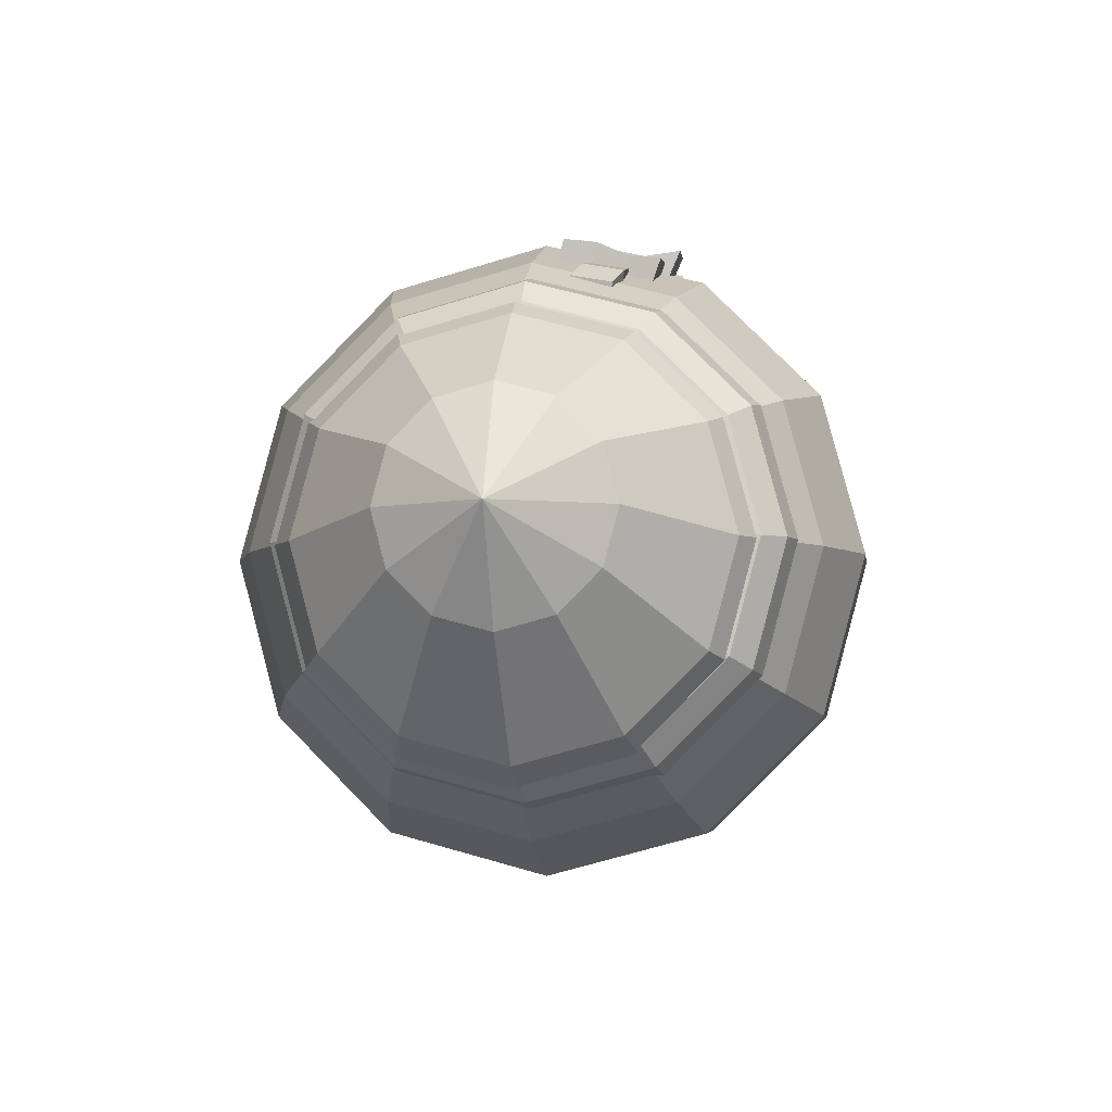
<metadata>
{"format":"obj","ext":"obj","renderer":"f3d","projection":"perspective","resolution":1024,"background":"white","views":[{"elev":-4.5,"azim":97.9,"up":"+Y"}]}
</metadata>
<code>
o mesh301778070.001
v -0.4929 -0.5168 -0.002639
v -0.4929 -0.4616 0.2034
v -0.5087 -0.4106 0.174
v -0.5087 -0.4579 -0.002639
v -0.4498 -0.5599 -0.002639
v -0.4498 -0.4989 0.225
v -0.391 -0.5757 -0.002639
v -0.391 -0.5126 0.2328
v -0.3321 -0.5599 -0.002639
v -0.3321 -0.4989 0.225
v -0.289 -0.5168 -0.002639
v -0.289 -0.4616 0.2034
v -0.2732 -0.4579 -0.002639
v -0.2732 -0.4106 0.174
v -0.289 -0.3991 -0.002639
v -0.289 -0.3596 0.1445
v -0.3321 -0.356 -0.002639
v -0.3321 -0.3223 0.123
v -0.391 -0.3402 -0.002639
v -0.391 -0.3087 0.1151
v -0.4498 -0.356 -0.002639
v -0.4498 -0.3223 0.123
v -0.4929 -0.3991 -0.002639
v -0.4929 -0.3596 0.1445
v -0.4929 -0.3108 0.3542
v -0.5087 -0.2813 0.3033
v -0.4498 -0.3323 0.3916
v -0.391 -0.3402 0.4052
v -0.3321 -0.3323 0.3916
v -0.289 -0.3108 0.3542
v -0.2732 -0.2813 0.3033
v -0.289 -0.2519 0.2523
v -0.3321 -0.2304 0.215
v -0.391 -0.2225 0.2013
v -0.4498 -0.2304 0.215
v -0.4929 -0.2519 0.2523
v -0.4929 -0.1047 0.4095
v -0.5087 -0.1047 0.3506
v -0.4498 -0.1047 0.4525
v -0.391 -0.1047 0.4683
v -0.3321 -0.1047 0.4525
v -0.289 -0.1047 0.4095
v -0.2732 -0.1047 0.3506
v -0.289 -0.1047 0.2917
v -0.3321 -0.1047 0.2486
v -0.391 -0.1047 0.2328
v -0.4498 -0.1047 0.2486
v -0.4929 -0.1047 0.2917
v -0.4929 0.1013 0.3542
v -0.5087 0.07188 0.3033
v -0.4498 0.1229 0.3916
v -0.391 0.1308 0.4052
v -0.3321 0.1229 0.3916
v -0.289 0.1013 0.3542
v -0.2732 0.07188 0.3033
v -0.289 0.04245 0.2523
v -0.3321 0.0209 0.215
v -0.391 0.01301 0.2013
v -0.4498 0.0209 0.215
v -0.4929 0.04245 0.2523
v -0.4929 0.2522 0.2034
v -0.5087 0.2012 0.174
v -0.4498 0.2895 0.225
v -0.391 0.3031 0.2328
v -0.3321 0.2895 0.225
v -0.289 0.2522 0.2034
v -0.2732 0.2012 0.174
v -0.289 0.1502 0.1445
v -0.3321 0.1129 0.123
v -0.391 0.09921 0.1151
v -0.4498 0.1129 0.123
v -0.4929 0.1502 0.1445
v -0.4929 0.3074 -0.002637
v -0.5087 0.2485 -0.002639
v -0.4498 0.3505 -0.002637
v -0.391 0.3662 -0.002637
v -0.3321 0.3505 -0.002637
v -0.289 0.3074 -0.002637
v -0.2732 0.2485 -0.002639
v -0.289 0.1896 -0.002639
v -0.3321 0.1465 -0.002639
v -0.391 0.1308 -0.002639
v -0.4498 0.1465 -0.002639
v -0.4929 0.1896 -0.002639
v -0.4929 0.2522 -0.2087
v -0.5087 0.2012 -0.1792
v -0.4498 0.2895 -0.2302
v -0.391 0.3031 -0.2381
v -0.3321 0.2895 -0.2302
v -0.289 0.2522 -0.2087
v -0.2732 0.2012 -0.1792
v -0.289 0.1502 -0.1498
v -0.3321 0.1129 -0.1283
v -0.391 0.09921 -0.1204
v -0.4498 0.1129 -0.1283
v -0.4929 0.1502 -0.1498
v -0.4929 0.1013 -0.3595
v -0.5087 0.07188 -0.3085
v -0.4498 0.1229 -0.3968
v -0.391 0.1308 -0.4105
v -0.3321 0.1229 -0.3968
v -0.289 0.1013 -0.3595
v -0.2732 0.07188 -0.3085
v -0.289 0.04245 -0.2576
v -0.3321 0.0209 -0.2202
v -0.391 0.01301 -0.2066
v -0.4498 0.0209 -0.2202
v -0.4929 0.04245 -0.2576
v -0.4929 -0.1047 -0.4147
v -0.5087 -0.1047 -0.3559
v -0.4498 -0.1047 -0.4578
v -0.391 -0.1047 -0.4736
v -0.3321 -0.1047 -0.4578
v -0.289 -0.1047 -0.4147
v -0.2732 -0.1047 -0.3559
v -0.289 -0.1047 -0.297
v -0.3321 -0.1047 -0.2539
v -0.391 -0.1047 -0.2381
v -0.4498 -0.1047 -0.2539
v -0.4929 -0.1047 -0.297
v -0.4929 -0.3108 -0.3595
v -0.5087 -0.2813 -0.3085
v -0.4498 -0.3323 -0.3968
v -0.391 -0.3402 -0.4105
v -0.3321 -0.3323 -0.3968
v -0.289 -0.3108 -0.3595
v -0.2732 -0.2813 -0.3085
v -0.289 -0.2519 -0.2576
v -0.3321 -0.2304 -0.2202
v -0.391 -0.2225 -0.2066
v -0.4498 -0.2304 -0.2202
v -0.4929 -0.2519 -0.2576
v -0.4929 -0.4616 -0.2087
v -0.5087 -0.4106 -0.1792
v -0.4498 -0.4989 -0.2302
v -0.391 -0.5126 -0.2381
v -0.3321 -0.4989 -0.2302
v -0.289 -0.4616 -0.2087
v -0.2732 -0.4106 -0.1792
v -0.289 -0.3596 -0.1498
v -0.3321 -0.3223 -0.1283
v -0.391 -0.3087 -0.1204
v -0.4498 -0.3223 -0.1283
v -0.4929 -0.3596 -0.1498
v -0.1664 0.5011 -0.2033
v -0.089 0.52 -0.2091
v -0.07087 0.5123 -0.2704
v -0.1483 0.4936 -0.2636
v -0.06916 0.4453 -0.1887
v -0.05102 0.4378 -0.2495
v -0.1466 0.4264 -0.1829
v -0.1284 0.419 -0.2427
v -0.1576 0.5217 -0.1446
v -0.08014 0.5406 -0.1508
v -0.06031 0.4655 -0.1319
v -0.1377 0.4466 -0.1257
v -0.1536 0.5275 -0.08273
v -0.07622 0.5465 -0.08858
v -0.05645 0.4708 -0.07217
v -0.1339 0.4518 -0.06632
v 0.1721 0.4945 -0.1954
v 0.2518 0.4885 -0.196
v 0.258 0.4813 -0.2569
v 0.1782 0.487 -0.2572
v 0.2463 0.4134 -0.1691
v 0.2525 0.4063 -0.23
v 0.1666 0.4194 -0.1685
v 0.1728 0.412 -0.2303
v 0.1851 0.5193 -0.1378
v 0.2647 0.5127 -0.1398
v 0.2591 0.4369 -0.1153
v 0.1795 0.4434 -0.1133
v 0.1902 0.5263 -0.07531
v 0.2698 0.5195 -0.07818
v 0.2642 0.4433 -0.05473
v 0.1846 0.4501 -0.05187
v 0.0191 0.52 -0.2075
v 0.09896 0.5182 -0.2102
v 0.0926 0.528 -0.2785
v 0.01271 0.5294 -0.2767
v 0.09836 0.4443 -0.1799
v 0.09204 0.4546 -0.2469
v 0.0185 0.446 -0.1772
v 0.01215 0.456 -0.245
v 0.02108 0.5337 -0.1462
v 0.1009 0.5319 -0.149
v 0.1003 0.4576 -0.1197
v 0.02043 0.4594 -0.1169
v 0.00879 0.5568 -0.08821
v 0.08863 0.5549 -0.09129
v 0.08785 0.4794 -0.06494
v 0.008005 0.4813 -0.06186
v -0.236 0.4686 -0.1469
v -0.2296 0.4529 -0.225
v -0.2918 0.4445 -0.2144
v -0.2995 0.4599 -0.1364
v -0.2116 0.3768 -0.2082
v -0.2724 0.3688 -0.1976
v -0.2181 0.3926 -0.1301
v -0.2801 0.3842 -0.1195
v -0.1755 0.4835 -0.1607
v -0.1707 0.4673 -0.2389
v -0.1544 0.3909 -0.2221
v -0.1592 0.407 -0.144
v -0.121 0.5089 -0.1465
v -0.1146 0.4931 -0.2246
v -0.09793 0.4168 -0.2078
v -0.1044 0.4325 -0.1298
v -0.05755 0.5153 -0.1376
v -0.05129 0.4995 -0.2157
v -0.03615 0.4228 -0.199
v -0.04242 0.4386 -0.1209
v 0.00446 0.5282 -0.132
v 0.01026 0.5123 -0.2101
v 0.02419 0.4354 -0.1935
v 0.01838 0.4513 -0.1154
v 0.0692 0.5272 -0.1358
v 0.07459 0.5113 -0.2139
v 0.08472 0.4337 -0.1974
v 0.07933 0.4497 -0.1193
v 0.1328 0.5213 -0.1376
v 0.1375 0.5053 -0.2158
v 0.1433 0.4272 -0.1995
v 0.1386 0.4433 -0.1213
v 0.1938 0.5006 -0.1247
v 0.1984 0.4846 -0.2029
v 0.1999 0.4063 -0.1867
v 0.1953 0.4223 -0.1086
v 0.2537 0.478 -0.1182
v 0.261 0.4619 -0.1962
v 0.2558 0.3837 -0.1806
v 0.2485 0.3998 -0.1026
v 0.3177 0.4626 -0.1193
v 0.3256 0.4465 -0.1972
v 0.3139 0.3688 -0.1823
v 0.3061 0.3849 -0.1044
v 0.3727 0.4311 -0.1032
v 0.3796 0.4151 -0.1812
v 0.3642 0.338 -0.1668
v 0.3573 0.354 -0.08877
v 0.5399 0.3545 -0.04031
v 0.5399 0.2992 0.1657
v 0.5557 0.2483 0.1363
v 0.5557 0.2956 -0.04031
v 0.4968 0.3976 -0.04031
v 0.4968 0.3366 0.1873
v 0.4379 0.4133 -0.04031
v 0.4379 0.3502 0.1952
v 0.379 0.3976 -0.04031
v 0.379 0.3366 0.1873
v 0.3359 0.3545 -0.04031
v 0.3359 0.2993 0.1657
v 0.3202 0.2956 -0.04031
v 0.3202 0.2483 0.1363
v 0.3359 0.2367 -0.04031
v 0.3359 0.1973 0.1069
v 0.379 0.1936 -0.04031
v 0.379 0.16 0.08531
v 0.4379 0.1778 -0.04031
v 0.4379 0.1463 0.07742
v 0.4968 0.1936 -0.04031
v 0.4968 0.16 0.08531
v 0.5399 0.2367 -0.04031
v 0.5399 0.1973 0.1069
v 0.5399 0.1484 0.3166
v 0.5557 0.119 0.2656
v 0.4968 0.17 0.3539
v 0.4379 0.1778 0.3675
v 0.379 0.17 0.3539
v 0.3359 0.1484 0.3166
v 0.3202 0.119 0.2656
v 0.3359 0.08954 0.2146
v 0.379 0.068 0.1773
v 0.4379 0.06011 0.1636
v 0.4968 0.068 0.1773
v 0.5399 0.08954 0.2146
v 0.5399 -0.05763 0.3718
v 0.5557 -0.05763 0.3129
v 0.4968 -0.05763 0.4149
v 0.4379 -0.05763 0.4306
v 0.379 -0.05763 0.4149
v 0.3359 -0.05763 0.3718
v 0.3202 -0.05763 0.3129
v 0.3359 -0.05763 0.254
v 0.379 -0.05763 0.2109
v 0.4379 -0.05763 0.1952
v 0.4968 -0.05763 0.2109
v 0.5399 -0.05763 0.254
v 0.5399 -0.2637 0.3166
v 0.5557 -0.2342 0.2656
v 0.4968 -0.2852 0.3539
v 0.4379 -0.2931 0.3675
v 0.379 -0.2852 0.3539
v 0.3359 -0.2637 0.3166
v 0.3202 -0.2342 0.2656
v 0.3359 -0.2048 0.2146
v 0.379 -0.1833 0.1773
v 0.4379 -0.1754 0.1636
v 0.4968 -0.1833 0.1773
v 0.5399 -0.2048 0.2146
v 0.5399 -0.4145 0.1657
v 0.5557 -0.3635 0.1363
v 0.4968 -0.4518 0.1873
v 0.4379 -0.4655 0.1952
v 0.379 -0.4518 0.1873
v 0.3359 -0.4145 0.1657
v 0.3202 -0.3635 0.1363
v 0.3359 -0.3125 0.1069
v 0.379 -0.2752 0.08531
v 0.4379 -0.2616 0.07742
v 0.4968 -0.2752 0.08531
v 0.5399 -0.3125 0.1069
v 0.5399 -0.4697 -0.04031
v 0.5557 -0.4109 -0.04031
v 0.4968 -0.5128 -0.04031
v 0.4379 -0.5286 -0.04031
v 0.379 -0.5128 -0.04031
v 0.3359 -0.4697 -0.04031
v 0.3202 -0.4109 -0.04031
v 0.3359 -0.352 -0.04031
v 0.379 -0.3089 -0.04031
v 0.4379 -0.2931 -0.04031
v 0.4968 -0.3089 -0.04031
v 0.5399 -0.352 -0.04031
v 0.5399 -0.4145 -0.2464
v 0.5557 -0.3635 -0.2169
v 0.4968 -0.4518 -0.2679
v 0.4379 -0.4655 -0.2758
v 0.379 -0.4518 -0.2679
v 0.3359 -0.4145 -0.2464
v 0.3202 -0.3635 -0.2169
v 0.3359 -0.3125 -0.1875
v 0.379 -0.2752 -0.1659
v 0.4379 -0.2616 -0.1581
v 0.4968 -0.2752 -0.1659
v 0.5399 -0.3125 -0.1875
v 0.5399 -0.2637 -0.3972
v 0.5557 -0.2342 -0.3462
v 0.4968 -0.2852 -0.4345
v 0.4379 -0.2931 -0.4482
v 0.379 -0.2852 -0.4345
v 0.3359 -0.2637 -0.3972
v 0.3202 -0.2342 -0.3462
v 0.3359 -0.2048 -0.2952
v 0.379 -0.1833 -0.2579
v 0.4379 -0.1754 -0.2442
v 0.4968 -0.1833 -0.2579
v 0.5399 -0.2048 -0.2952
v 0.5399 -0.05763 -0.4524
v 0.5557 -0.05763 -0.3935
v 0.4968 -0.05763 -0.4955
v 0.4379 -0.05763 -0.5113
v 0.379 -0.05763 -0.4955
v 0.3359 -0.05763 -0.4524
v 0.3202 -0.05763 -0.3935
v 0.3359 -0.05763 -0.3347
v 0.379 -0.05763 -0.2916
v 0.4379 -0.05763 -0.2758
v 0.4968 -0.05763 -0.2916
v 0.5399 -0.05763 -0.3347
v 0.5399 0.1484 -0.3972
v 0.5557 0.119 -0.3462
v 0.4968 0.17 -0.4345
v 0.4379 0.1779 -0.4482
v 0.379 0.17 -0.4345
v 0.3359 0.1484 -0.3972
v 0.3202 0.119 -0.3462
v 0.3359 0.08954 -0.2952
v 0.379 0.068 -0.2579
v 0.4379 0.06011 -0.2442
v 0.4968 0.068 -0.2579
v 0.5399 0.08954 -0.2952
v 0.5399 0.2993 -0.2464
v 0.5557 0.2483 -0.2169
v 0.4968 0.3366 -0.2679
v 0.4379 0.3502 -0.2758
v 0.379 0.3366 -0.2679
v 0.3359 0.2993 -0.2464
v 0.3202 0.2483 -0.2169
v 0.3359 0.1973 -0.1875
v 0.379 0.16 -0.1659
v 0.4379 0.1463 -0.1581
v 0.4968 0.16 -0.1659
v 0.5399 0.1973 -0.1875
v -0.7034 -0.3062 0.007041
v -0.7034 -0.2786 0.1101
v -0.8151 -0.1 0.007041
v -0.7034 -0.2031 0.1856
v -0.7034 -0.1 0.2132
v -0.7034 0.003073 0.1856
v -0.7034 0.07854 0.1101
v -0.7034 0.1062 0.007041
v -0.7034 0.07854 -0.09605
v -0.7034 0.003073 -0.1715
v -0.7034 -0.1 -0.1991
v -0.7034 -0.2031 -0.1715
v -0.7034 -0.2786 -0.09605
v -0.5234 -0.4875 0.007041
v -0.5234 -0.4356 0.2008
v -0.5234 -0.2938 0.3426
v -0.5234 -0.1 0.3945
v -0.5234 0.09373 0.3426
v -0.5234 0.2356 0.2008
v -0.5234 0.2875 0.007042
v -0.5234 0.2356 -0.1867
v -0.5234 0.09373 -0.3285
v -0.5234 -0.1 -0.3804
v -0.5234 -0.2938 -0.3285
v -0.5234 -0.4356 -0.1867
v -0.25 -0.5844 -0.03064
v -0.25 -0.5145 0.2304
v -0.25 -0.3234 0.4215
v -0.25 -0.06234 0.4914
v -0.25 0.1987 0.4215
v -0.25 0.3898 0.2304
v -0.25 0.4597 -0.03063
v -0.25 0.3898 -0.2917
v -0.25 0.1987 -0.4828
v -0.25 -0.06234 -0.5527
v -0.25 -0.3234 -0.4828
v -0.25 -0.5145 -0.2917
v -0.05321 -0.656 -0.03064
v -0.05321 -0.5765 0.2662
v -0.05321 -0.3592 0.4835
v -0.05321 -0.06234 0.563
v -0.05321 0.2345 0.4835
v -0.05321 0.4518 0.2662
v -0.05321 0.5313 -0.03063
v -0.05321 0.4518 -0.3275
v -0.05321 0.2345 -0.5448
v -0.05321 -0.06234 -0.6243
v -0.05321 -0.3592 -0.5448
v -0.05321 -0.5765 -0.3275
v 0.1561 -0.656 -0.03064
v 0.1561 -0.5765 0.2662
v 0.1561 -0.3592 0.4835
v 0.1561 -0.06234 0.563
v 0.1561 0.2345 0.4835
v 0.1561 0.4518 0.2662
v 0.1561 0.5313 -0.03063
v 0.1561 0.4518 -0.3275
v 0.1561 0.2345 -0.5448
v 0.1561 -0.06234 -0.6243
v 0.1561 -0.3592 -0.5448
v 0.1561 -0.5765 -0.3275
v 0.3529 -0.5844 -0.03063
v 0.3529 -0.5145 0.2304
v 0.3529 -0.3234 0.4215
v 0.3529 -0.06234 0.4914
v 0.3529 0.1987 0.4215
v 0.3529 0.3898 0.2304
v 0.3529 0.4597 -0.03063
v 0.3529 0.3898 -0.2917
v 0.3529 0.1987 -0.4828
v 0.3529 -0.06234 -0.5527
v 0.3529 -0.3234 -0.4828
v 0.3529 -0.5145 -0.2917
v 0.5886 -0.4498 -0.03063
v 0.5886 -0.3979 0.1631
v 0.5886 -0.2561 0.3049
v 0.5886 -0.06234 0.3569
v 0.5886 0.1314 0.3049
v 0.5886 0.2732 0.1631
v 0.5886 0.3252 -0.03063
v 0.5886 0.2732 -0.2244
v 0.5886 0.1314 -0.3662
v 0.5886 -0.06234 -0.4181
v 0.5886 -0.2561 -0.3662
v 0.5886 -0.3979 -0.2244
v 0.7686 -0.2308 -0.03063
v 0.7686 -0.2032 0.07246
v 0.7686 -0.1278 0.1479
v 0.7686 -0.02466 0.1755
v 0.7686 0.07843 0.1479
v 0.7686 0.1539 0.07246
v 0.7686 0.1815 -0.03063
v 0.7686 0.1539 -0.1337
v 0.7686 0.07843 -0.2092
v 0.7686 -0.02466 -0.2368
v 0.7686 -0.1278 -0.2092
v 0.7686 -0.2032 -0.1337
v 0.8804 -0.02466 -0.03063
f 1 2 3 4
f 5 6 2 1
f 7 8 6 5
f 9 10 8 7
f 11 12 10 9
f 13 14 12 11
f 15 16 14 13
f 17 18 16 15
f 19 20 18 17
f 21 22 20 19
f 23 24 22 21
f 4 3 24 23
f 2 25 26 3
f 6 27 25 2
f 8 28 27 6
f 10 29 28 8
f 12 30 29 10
f 14 31 30 12
f 16 32 31 14
f 18 33 32 16
f 20 34 33 18
f 22 35 34 20
f 24 36 35 22
f 3 26 36 24
f 25 37 38 26
f 27 39 37 25
f 28 40 39 27
f 29 41 40 28
f 30 42 41 29
f 31 43 42 30
f 32 44 43 31
f 33 45 44 32
f 34 46 45 33
f 35 47 46 34
f 36 48 47 35
f 26 38 48 36
f 37 49 50 38
f 39 51 49 37
f 40 52 51 39
f 41 53 52 40
f 42 54 53 41
f 43 55 54 42
f 44 56 55 43
f 45 57 56 44
f 46 58 57 45
f 47 59 58 46
f 48 60 59 47
f 38 50 60 48
f 49 61 62 50
f 51 63 61 49
f 52 64 63 51
f 53 65 64 52
f 54 66 65 53
f 55 67 66 54
f 56 68 67 55
f 57 69 68 56
f 58 70 69 57
f 59 71 70 58
f 60 72 71 59
f 50 62 72 60
f 61 73 74 62
f 63 75 73 61
f 64 76 75 63
f 65 77 76 64
f 66 78 77 65
f 67 79 78 66
f 68 80 79 67
f 69 81 80 68
f 70 82 81 69
f 71 83 82 70
f 72 84 83 71
f 62 74 84 72
f 73 85 86 74
f 75 87 85 73
f 76 88 87 75
f 77 89 88 76
f 78 90 89 77
f 79 91 90 78
f 80 92 91 79
f 81 93 92 80
f 82 94 93 81
f 83 95 94 82
f 84 96 95 83
f 74 86 96 84
f 85 97 98 86
f 87 99 97 85
f 88 100 99 87
f 89 101 100 88
f 90 102 101 89
f 91 103 102 90
f 92 104 103 91
f 93 105 104 92
f 94 106 105 93
f 95 107 106 94
f 96 108 107 95
f 86 98 108 96
f 97 109 110 98
f 99 111 109 97
f 100 112 111 99
f 101 113 112 100
f 102 114 113 101
f 103 115 114 102
f 104 116 115 103
f 105 117 116 104
f 106 118 117 105
f 107 119 118 106
f 108 120 119 107
f 98 110 120 108
f 109 121 122 110
f 111 123 121 109
f 112 124 123 111
f 113 125 124 112
f 114 126 125 113
f 115 127 126 114
f 116 128 127 115
f 117 129 128 116
f 118 130 129 117
f 119 131 130 118
f 120 132 131 119
f 110 122 132 120
f 121 133 134 122
f 123 135 133 121
f 124 136 135 123
f 125 137 136 124
f 126 138 137 125
f 127 139 138 126
f 128 140 139 127
f 129 141 140 128
f 130 142 141 129
f 131 143 142 130
f 132 144 143 131
f 122 134 144 132
f 133 1 4 134
f 135 5 1 133
f 136 7 5 135
f 137 9 7 136
f 138 11 9 137
f 139 13 11 138
f 140 15 13 139
f 141 17 15 140
f 142 19 17 141
f 143 21 19 142
f 144 23 21 143
f 134 4 23 144
f 145 146 147 148
f 146 149 150 147
f 149 151 152 150
f 151 145 148 152
f 148 147 150 152
f 151 149 146 145
f 153 154 146 145
f 154 155 149 146
f 155 156 151 149
f 156 153 145 151
f 156 155 154 153
f 157 158 154 153
f 158 159 155 154
f 159 160 156 155
f 160 157 153 156
f 160 159 158 157
f 161 162 163 164
f 162 165 166 163
f 165 167 168 166
f 167 161 164 168
f 164 163 166 168
f 167 165 162 161
f 169 170 162 161
f 170 171 165 162
f 171 172 167 165
f 172 169 161 167
f 172 171 170 169
f 173 174 170 169
f 174 175 171 170
f 175 176 172 171
f 176 173 169 172
f 176 175 174 173
f 177 178 179 180
f 178 181 182 179
f 181 183 184 182
f 183 177 180 184
f 180 179 182 184
f 183 181 178 177
f 185 186 178 177
f 186 187 181 178
f 187 188 183 181
f 188 185 177 183
f 188 187 186 185
f 189 190 186 185
f 190 191 187 186
f 191 192 188 187
f 192 189 185 188
f 192 191 190 189
f 193 194 195 196
f 194 197 198 195
f 197 199 200 198
f 199 193 196 200
f 196 195 198 200
f 199 197 194 193
f 201 202 194 193
f 202 203 197 194
f 203 204 199 197
f 204 201 193 199
f 204 203 202 201
f 205 206 202 201
f 206 207 203 202
f 207 208 204 203
f 208 205 201 204
f 208 207 206 205
f 209 210 206 205
f 210 211 207 206
f 211 212 208 207
f 212 209 205 208
f 212 211 210 209
f 213 214 210 209
f 214 215 211 210
f 215 216 212 211
f 216 213 209 212
f 216 215 214 213
f 217 218 214 213
f 218 219 215 214
f 219 220 216 215
f 220 217 213 216
f 220 219 218 217
f 221 222 218 217
f 222 223 219 218
f 223 224 220 219
f 224 221 217 220
f 224 223 222 221
f 225 226 222 221
f 226 227 223 222
f 227 228 224 223
f 228 225 221 224
f 228 227 226 225
f 229 230 226 225
f 230 231 227 226
f 231 232 228 227
f 232 229 225 228
f 232 231 230 229
f 233 234 230 229
f 234 235 231 230
f 235 236 232 231
f 236 233 229 232
f 236 235 234 233
f 237 238 234 233
f 238 239 235 234
f 239 240 236 235
f 240 237 233 236
f 240 239 238 237
f 241 242 243 244
f 245 246 242 241
f 247 248 246 245
f 249 250 248 247
f 251 252 250 249
f 253 254 252 251
f 255 256 254 253
f 257 258 256 255
f 259 260 258 257
f 261 262 260 259
f 263 264 262 261
f 244 243 264 263
f 242 265 266 243
f 246 267 265 242
f 248 268 267 246
f 250 269 268 248
f 252 270 269 250
f 254 271 270 252
f 256 272 271 254
f 258 273 272 256
f 260 274 273 258
f 262 275 274 260
f 264 276 275 262
f 243 266 276 264
f 265 277 278 266
f 267 279 277 265
f 268 280 279 267
f 269 281 280 268
f 270 282 281 269
f 271 283 282 270
f 272 284 283 271
f 273 285 284 272
f 274 286 285 273
f 275 287 286 274
f 276 288 287 275
f 266 278 288 276
f 277 289 290 278
f 279 291 289 277
f 280 292 291 279
f 281 293 292 280
f 282 294 293 281
f 283 295 294 282
f 284 296 295 283
f 285 297 296 284
f 286 298 297 285
f 287 299 298 286
f 288 300 299 287
f 278 290 300 288
f 289 301 302 290
f 291 303 301 289
f 292 304 303 291
f 293 305 304 292
f 294 306 305 293
f 295 307 306 294
f 296 308 307 295
f 297 309 308 296
f 298 310 309 297
f 299 311 310 298
f 300 312 311 299
f 290 302 312 300
f 301 313 314 302
f 303 315 313 301
f 304 316 315 303
f 305 317 316 304
f 306 318 317 305
f 307 319 318 306
f 308 320 319 307
f 309 321 320 308
f 310 322 321 309
f 311 323 322 310
f 312 324 323 311
f 302 314 324 312
f 313 325 326 314
f 315 327 325 313
f 316 328 327 315
f 317 329 328 316
f 318 330 329 317
f 319 331 330 318
f 320 332 331 319
f 321 333 332 320
f 322 334 333 321
f 323 335 334 322
f 324 336 335 323
f 314 326 336 324
f 325 337 338 326
f 327 339 337 325
f 328 340 339 327
f 329 341 340 328
f 330 342 341 329
f 331 343 342 330
f 332 344 343 331
f 333 345 344 332
f 334 346 345 333
f 335 347 346 334
f 336 348 347 335
f 326 338 348 336
f 337 349 350 338
f 339 351 349 337
f 340 352 351 339
f 341 353 352 340
f 342 354 353 341
f 343 355 354 342
f 344 356 355 343
f 345 357 356 344
f 346 358 357 345
f 347 359 358 346
f 348 360 359 347
f 338 350 360 348
f 349 361 362 350
f 351 363 361 349
f 352 364 363 351
f 353 365 364 352
f 354 366 365 353
f 355 367 366 354
f 356 368 367 355
f 357 369 368 356
f 358 370 369 357
f 359 371 370 358
f 360 372 371 359
f 350 362 372 360
f 361 373 374 362
f 363 375 373 361
f 364 376 375 363
f 365 377 376 364
f 366 378 377 365
f 367 379 378 366
f 368 380 379 367
f 369 381 380 368
f 370 382 381 369
f 371 383 382 370
f 372 384 383 371
f 362 374 384 372
f 373 241 244 374
f 375 245 241 373
f 376 247 245 375
f 377 249 247 376
f 378 251 249 377
f 379 253 251 378
f 380 255 253 379
f 381 257 255 380
f 382 259 257 381
f 383 261 259 382
f 384 263 261 383
f 374 244 263 384
f 385 386 387
f 386 388 387
f 388 389 387
f 389 390 387
f 390 391 387
f 391 392 387
f 392 393 387
f 393 394 387
f 394 395 387
f 395 396 387
f 396 397 387
f 397 385 387
f 398 399 386 385
f 399 400 388 386
f 400 401 389 388
f 401 402 390 389
f 402 403 391 390
f 403 404 392 391
f 404 405 393 392
f 405 406 394 393
f 406 407 395 394
f 407 408 396 395
f 408 409 397 396
f 409 398 385 397
f 410 411 399 398
f 411 412 400 399
f 412 413 401 400
f 413 414 402 401
f 414 415 403 402
f 415 416 404 403
f 416 417 405 404
f 417 418 406 405
f 418 419 407 406
f 419 420 408 407
f 420 421 409 408
f 421 410 398 409
f 422 423 411 410
f 423 424 412 411
f 424 425 413 412
f 425 426 414 413
f 426 427 415 414
f 427 428 416 415
f 428 429 417 416
f 429 430 418 417
f 430 431 419 418
f 431 432 420 419
f 432 433 421 420
f 433 422 410 421
f 434 435 423 422
f 435 436 424 423
f 436 437 425 424
f 437 438 426 425
f 438 439 427 426
f 439 440 428 427
f 440 441 429 428
f 441 442 430 429
f 442 443 431 430
f 443 444 432 431
f 444 445 433 432
f 445 434 422 433
f 446 447 435 434
f 447 448 436 435
f 448 449 437 436
f 449 450 438 437
f 450 451 439 438
f 451 452 440 439
f 452 453 441 440
f 453 454 442 441
f 454 455 443 442
f 455 456 444 443
f 456 457 445 444
f 457 446 434 445
f 458 459 447 446
f 459 460 448 447
f 460 461 449 448
f 461 462 450 449
f 462 463 451 450
f 463 464 452 451
f 464 465 453 452
f 465 466 454 453
f 466 467 455 454
f 467 468 456 455
f 468 469 457 456
f 469 458 446 457
f 470 471 459 458
f 471 472 460 459
f 472 473 461 460
f 473 474 462 461
f 474 475 463 462
f 475 476 464 463
f 476 477 465 464
f 477 478 466 465
f 478 479 467 466
f 479 480 468 467
f 480 481 469 468
f 481 470 458 469
f 482 471 470
f 482 472 471
f 482 473 472
f 482 474 473
f 482 475 474
f 482 476 475
f 482 477 476
f 482 478 477
f 482 479 478
f 482 480 479
f 482 481 480
f 482 470 481

</code>
